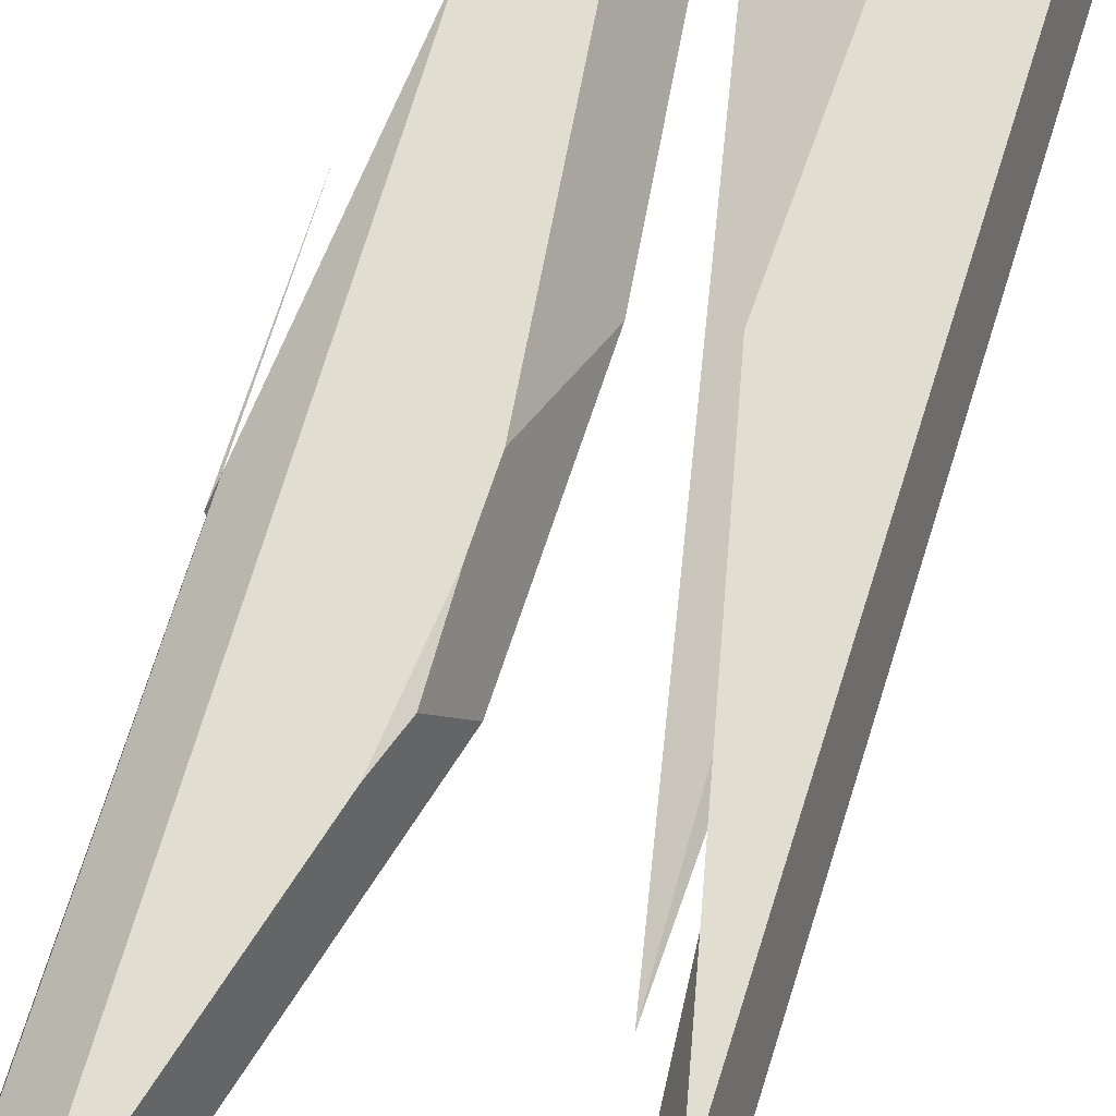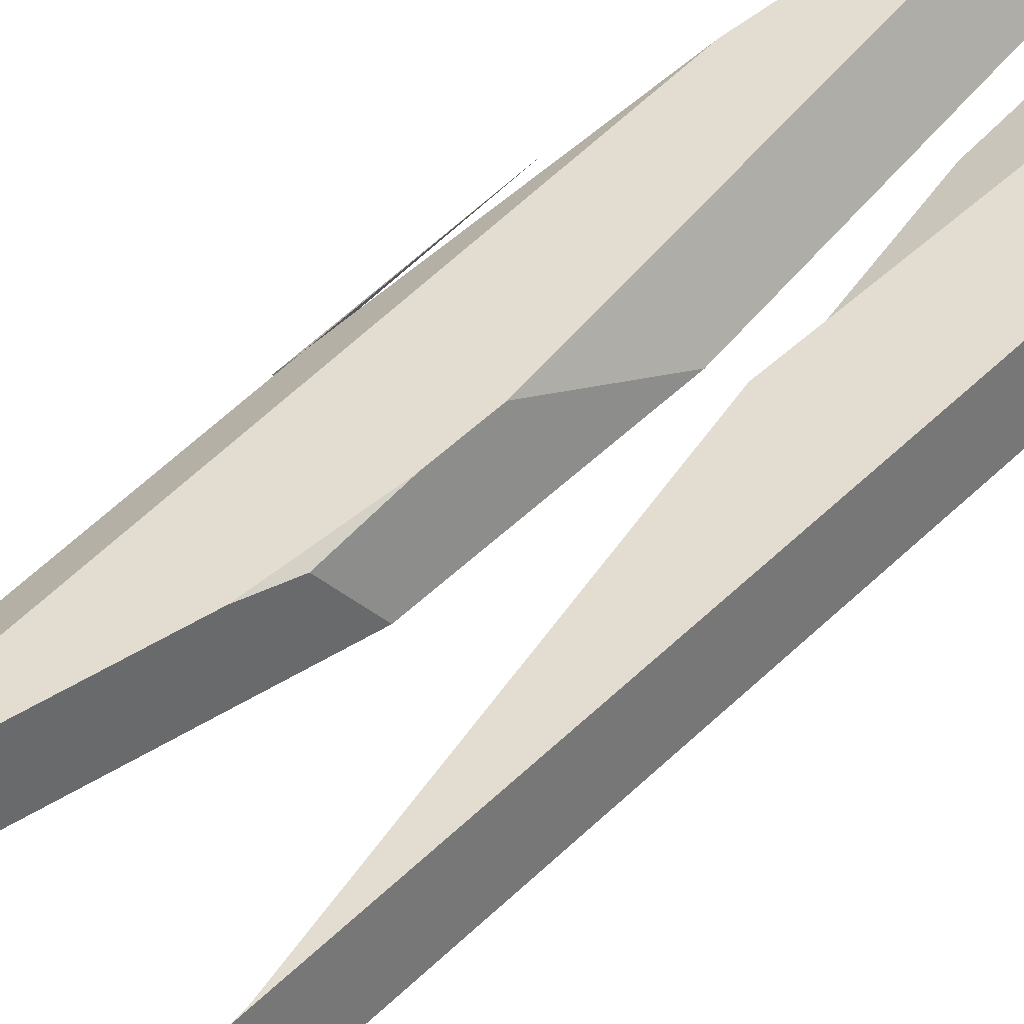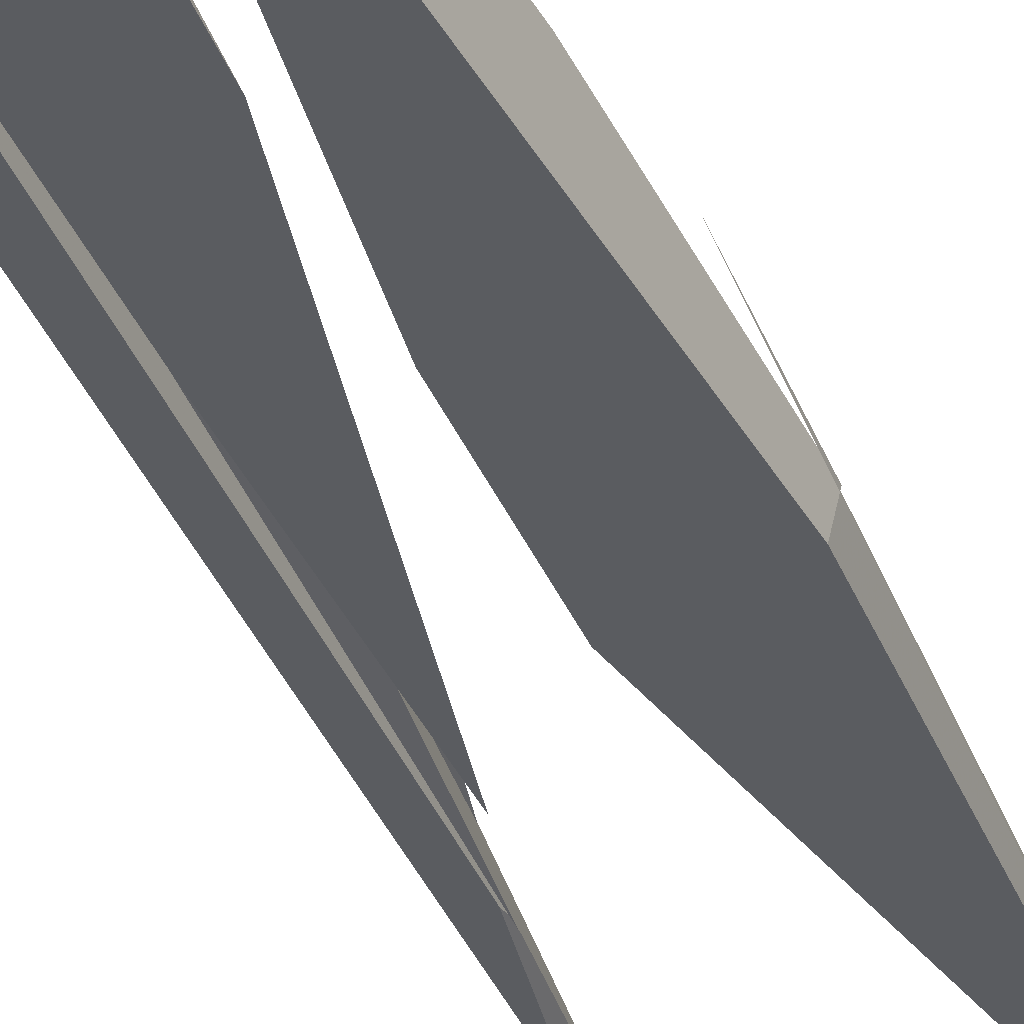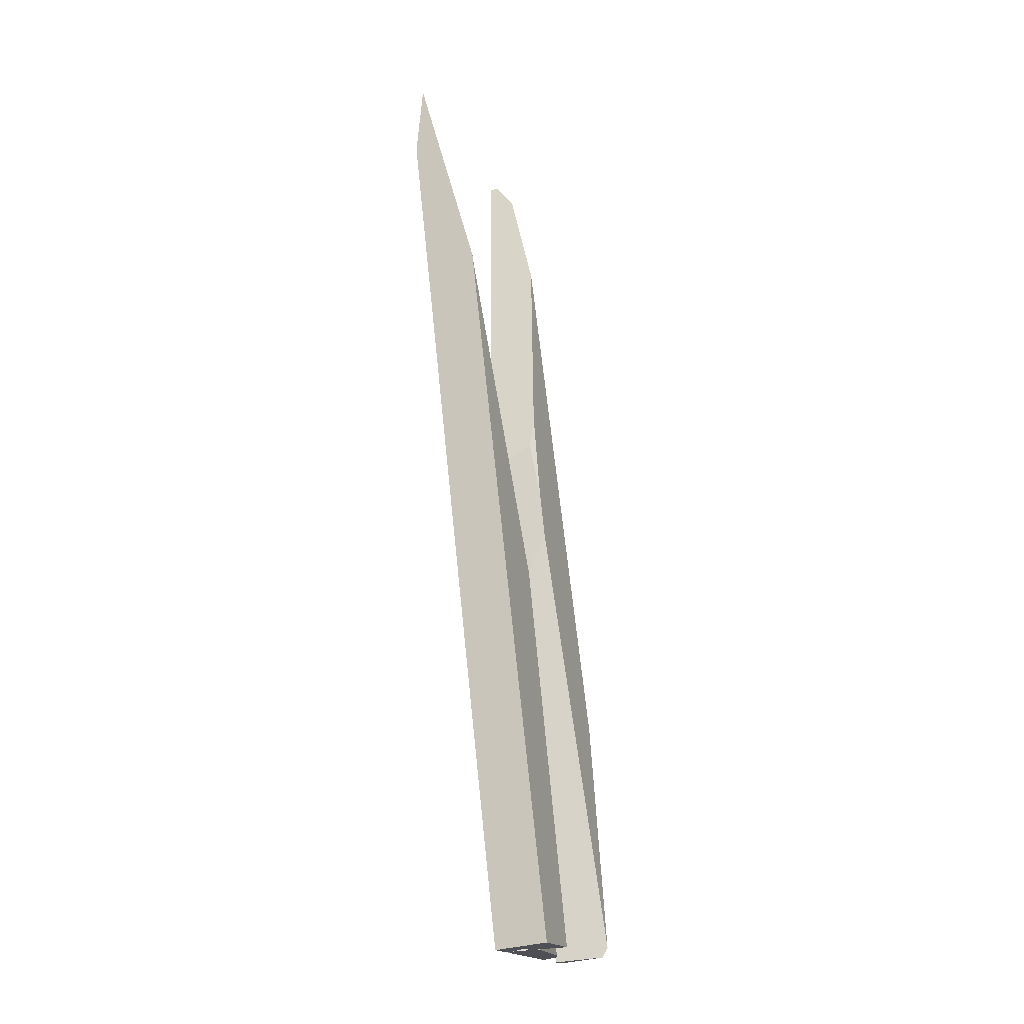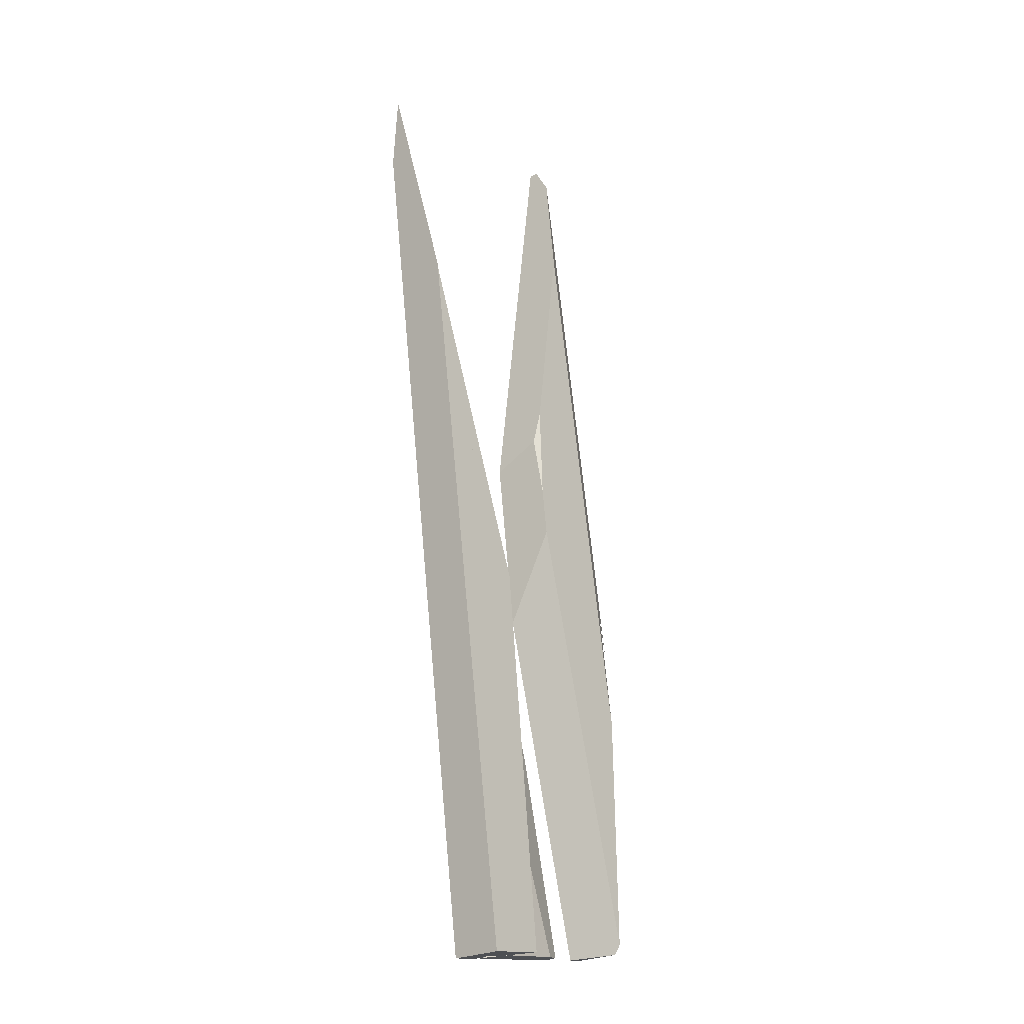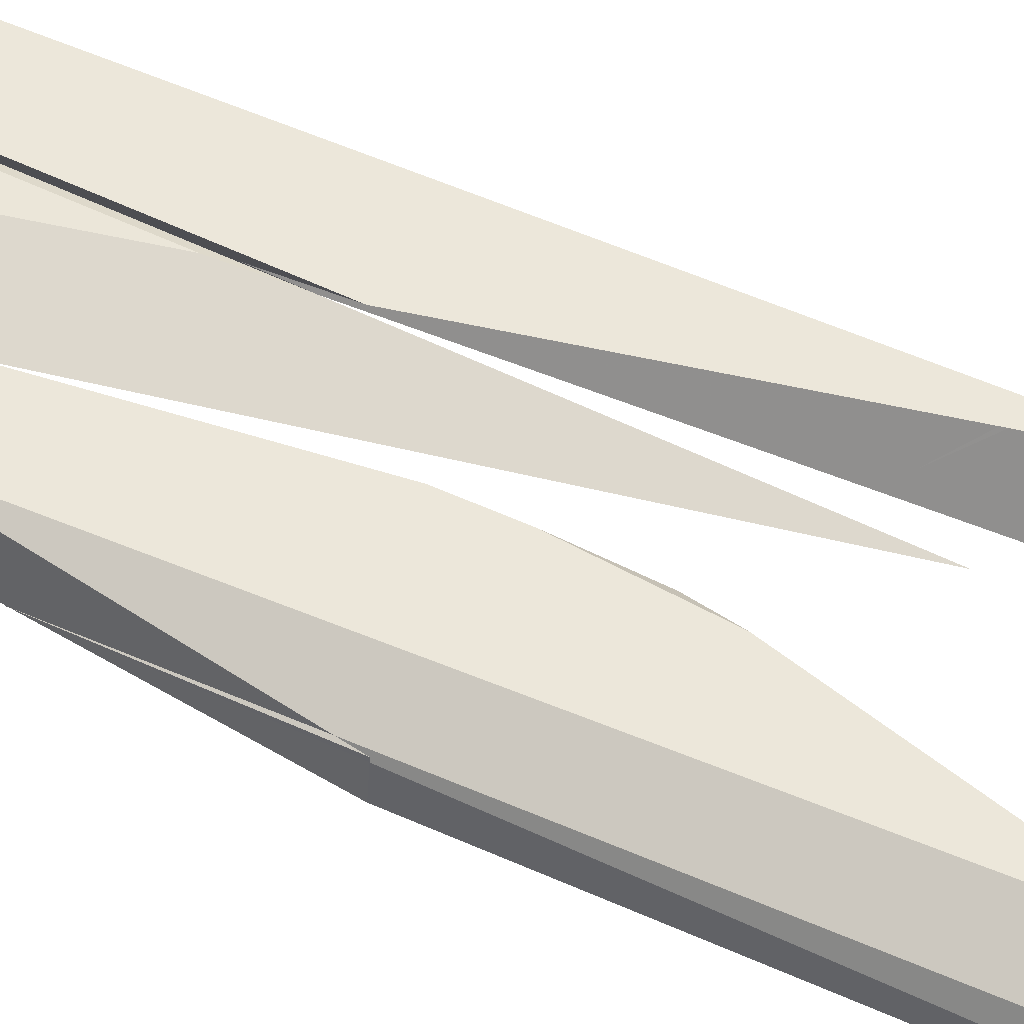
<metadata>
{"format":"obj","ext":"obj","renderer":"f3d","projection":"perspective","resolution":1024,"background":"white","views":[{"elev":55.9,"azim":18.7,"up":"+Y"},{"elev":48.6,"azim":47.4,"up":"+Y"},{"elev":-35.1,"azim":-156.0,"up":"+Y"},{"elev":-18.9,"azim":119.9,"up":"+Z"},{"elev":-16.1,"azim":139.4,"up":"+Z"},{"elev":38.6,"azim":-62.4,"up":"+Y"}]}
</metadata>
<code>
o WoodenBrokenPlanks_606
v -117.3 10.8 215.2
v -118.3 13.64 186.8
v -118.4 14.3 186.9
v -120.4 14.67 187
v -120.4 13.27 186.9
v -120.8 13.72 186.9
v -120.4 12.37 195.4
v -120.8 13.51 188.7
v -118 7.678 243.4
v -118.5 7.825 241.3
v -118.5 7.907 242.1
v -120 11.85 210.7
v -116 7.478 259.4
v -116.6 10.14 249.8
v -118.1 12.08 236.4
v -119.1 10.11 233.7
v -118.1 12.08 236.1
v -118.5 7.948 242.5
v -116 6.928 253.9
v -119.1 17.54 187.3
v -119 17.56 187.2
v -118.3 15.68 206
v -118.9 16.5 197.4
v -118.4 15.31 209.4
v -118.5 7.949 242.5
v -118.5 7.907 242.1
v -120 11.85 210.7
v -118.4 7.79 243.1
v -119.6 9.231 232.6
v -118.1 12.09 236.4
v -118.5 14.94 212.8
v -137 8.932 223.2
v -137.1 8.663 224.5
v -137 8.411 224.4
v -137.5 10.07 212.3
v -133.4 10.96 187.1
v -132 11.19 187.1
v -127.8 9.02 214.5
v -127.5 7.646 228
v -135.4 2.793 260.5
v -136.7 6.439 224.1
v -135.6 3.476 260.6
v -133.2 8.492 249
v -128.6 10.9 230.2
v -129.3 10.9 232.8
v -135.2 5.284 258.4
v -128.8 11.75 225.6
v -128.9 12.12 221.9
v -135.7 12.58 206.4
v -134.1 14.79 188.2
v -133.9 14.42 187.4
v -121.6 17.09 187.3
v -119.8 12.67 232
v -118.2 12.28 238.2
v -119.2 17.51 187.3
v -121.3 15.88 187.2
v -119.8 12.18 225.2
v -121.3 15.88 187.2
v -121.1 14.81 187
v -119.8 12.18 225.2
v -128.1 10.21 202.9
v -120.4 8.032 236.2
v -121.6 11.77 214.2
v -127.7 13.66 187.2
v -122.1 12.33 210.1
v -128.8 12.98 187.1
v -129.1 11.72 187
v -121 13.15 186.9
v -120.4 10.38 214.1
v -122.4 15.05 187.1
v -120.8 13.64 186.9
v -121.9 14.97 187.1
v -120.9 13.8 186.9
v -120.8 13.51 188.7
v -121.9 12.31 211.5
v -123.6 13.59 217
v -123.6 16.74 187.3
v -122.2 15.23 187.1
v -119.8 12.67 232
v -121.1 14.81 187
v -117.1 12.02 242.5
v -117 11.97 243.1
f 7 8 6 5
f 9 11 10
f 12 8 7 10
f 12 10 11
f 4 6 8 12
f 13 14 15 16
f 15 17 16
f 13 16 18
f 18 11 9 19
f 18 19 13
f 16 12 11 18
f 16 25 26 27
f 28 26 25
f 16 29 28 25
f 29 27 26 28
f 30 17 15
f 32 33 34
f 35 33 32
f 34 35 32
f 42 40 39 43
f 44 45 43 39
f 42 43 46
f 47 45 44
f 48 47 44 39
f 48 39 38
f 49 50 51 36
f 36 41 34 49
f 49 34 32
f 32 46 43 49
f 46 32 34 42
f 38 37 51 50
f 38 50 48
f 57 53 52 56
f 53 57 17 15
f 53 15 54
f 12 16 60 58
f 12 58 59
f 17 60 16
f 12 59 4
f 61 62 63 64
f 63 65 64
f 61 64 66
f 61 66 67
f 64 65 70
f 65 63 72 70
f 62 69 74 72
f 74 73 72
f 62 72 63
f 71 73 74
f 74 69 68 71
f 75 76 77 78
f 79 76 75 57
f 52 79 57 58
f 75 78 72 63
f 16 57 75 63
f 16 63 29
f 72 80 27 29
f 72 29 63
f 80 58 57 16
f 80 16 27
f 54 30 15
f 15 81 54
f 15 14 82 81
f 34 33 35
f 42 34 41 40
f 1 2 3
f 4 3 2 5
f 4 5 6
f 1 9 10 5
f 10 7 5
f 1 5 2
f 1 19 9
f 4 20 21 3
f 1 3 21 22
f 13 1 22 14
f 1 13 19
f 21 20 23 24
f 21 24 22
f 24 23 31
f 36 37 38 39
f 36 39 40 41
f 37 36 51
f 49 43 45 48
f 45 47 48
f 49 48 50
f 52 53 54 31
f 52 31 23 55
f 52 55 56
f 58 55 20 4
f 58 4 59
f 20 55 23
f 61 67 68 69
f 61 69 62
f 67 66 64 71
f 64 70 72 71
f 72 73 71
f 67 71 68
f 78 77 52 58
f 52 77 76 79
f 72 78 58 80
f 54 81 24 31
f 82 14 22
f 24 81 82 22

</code>
